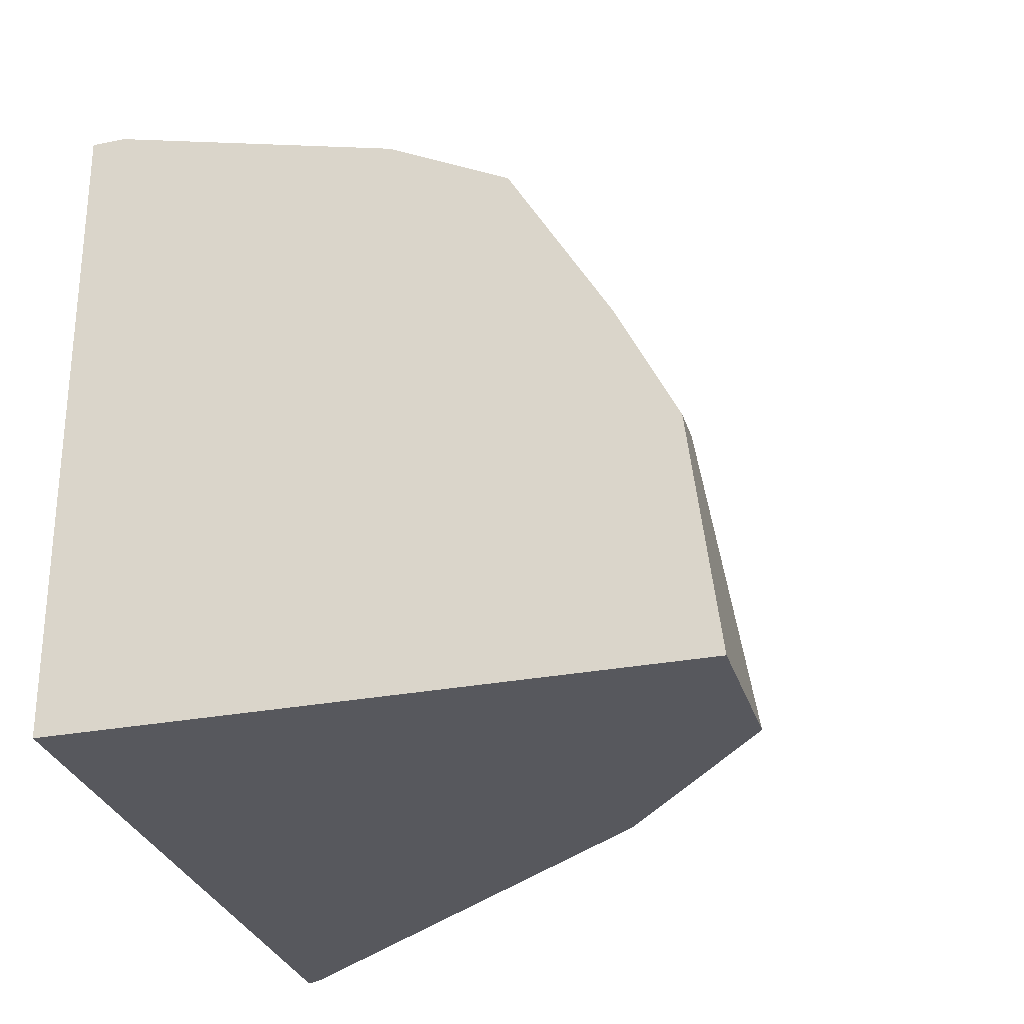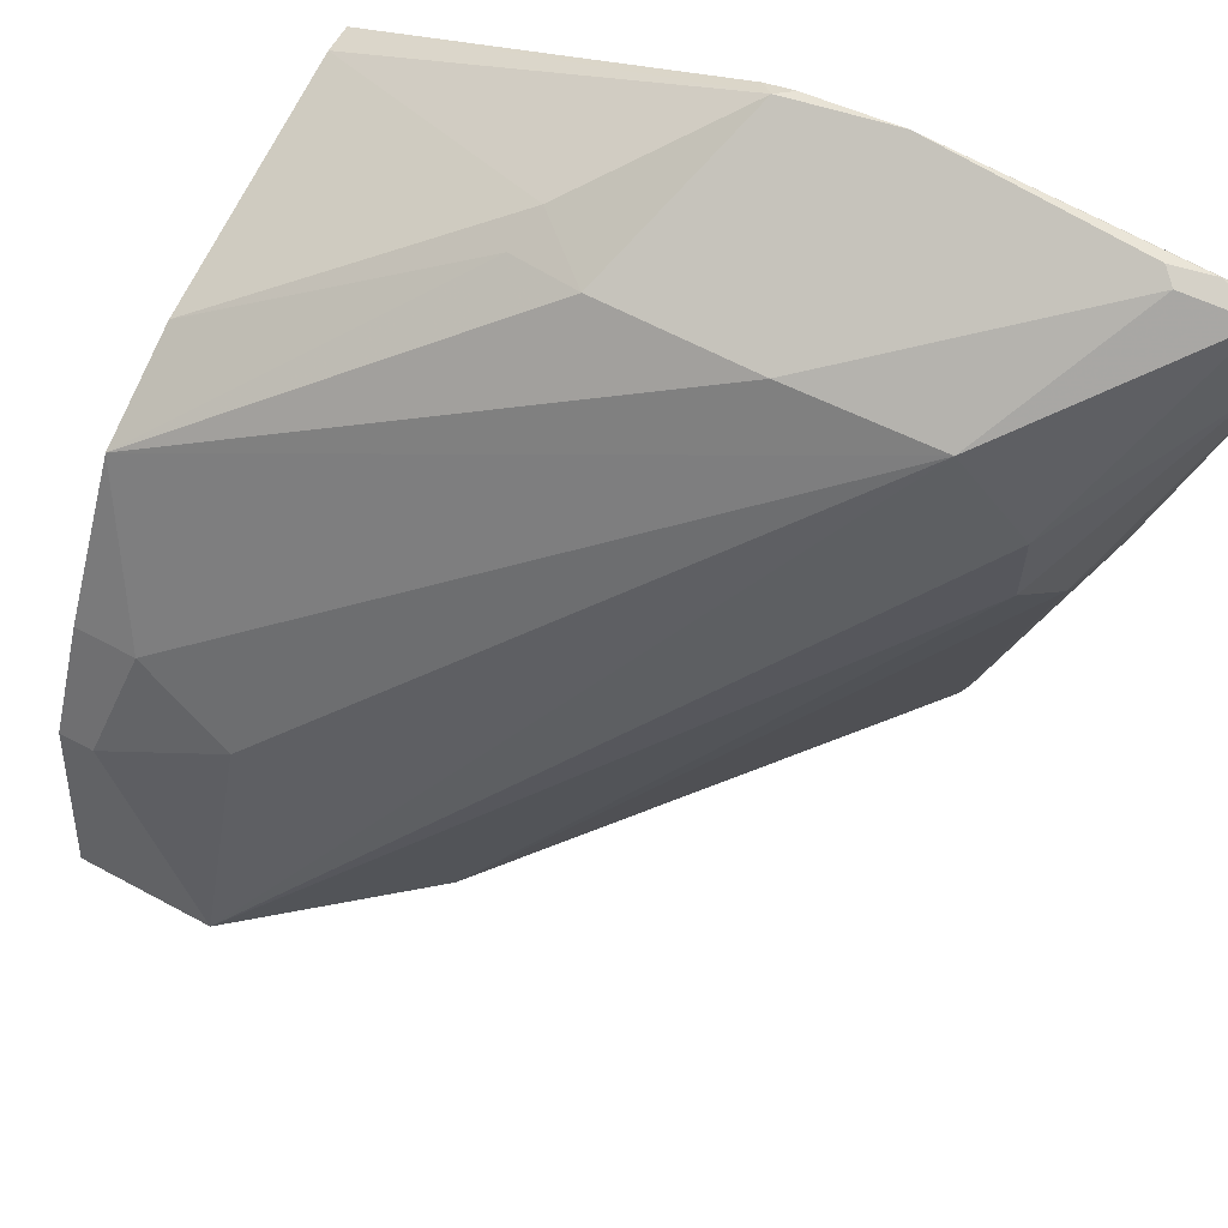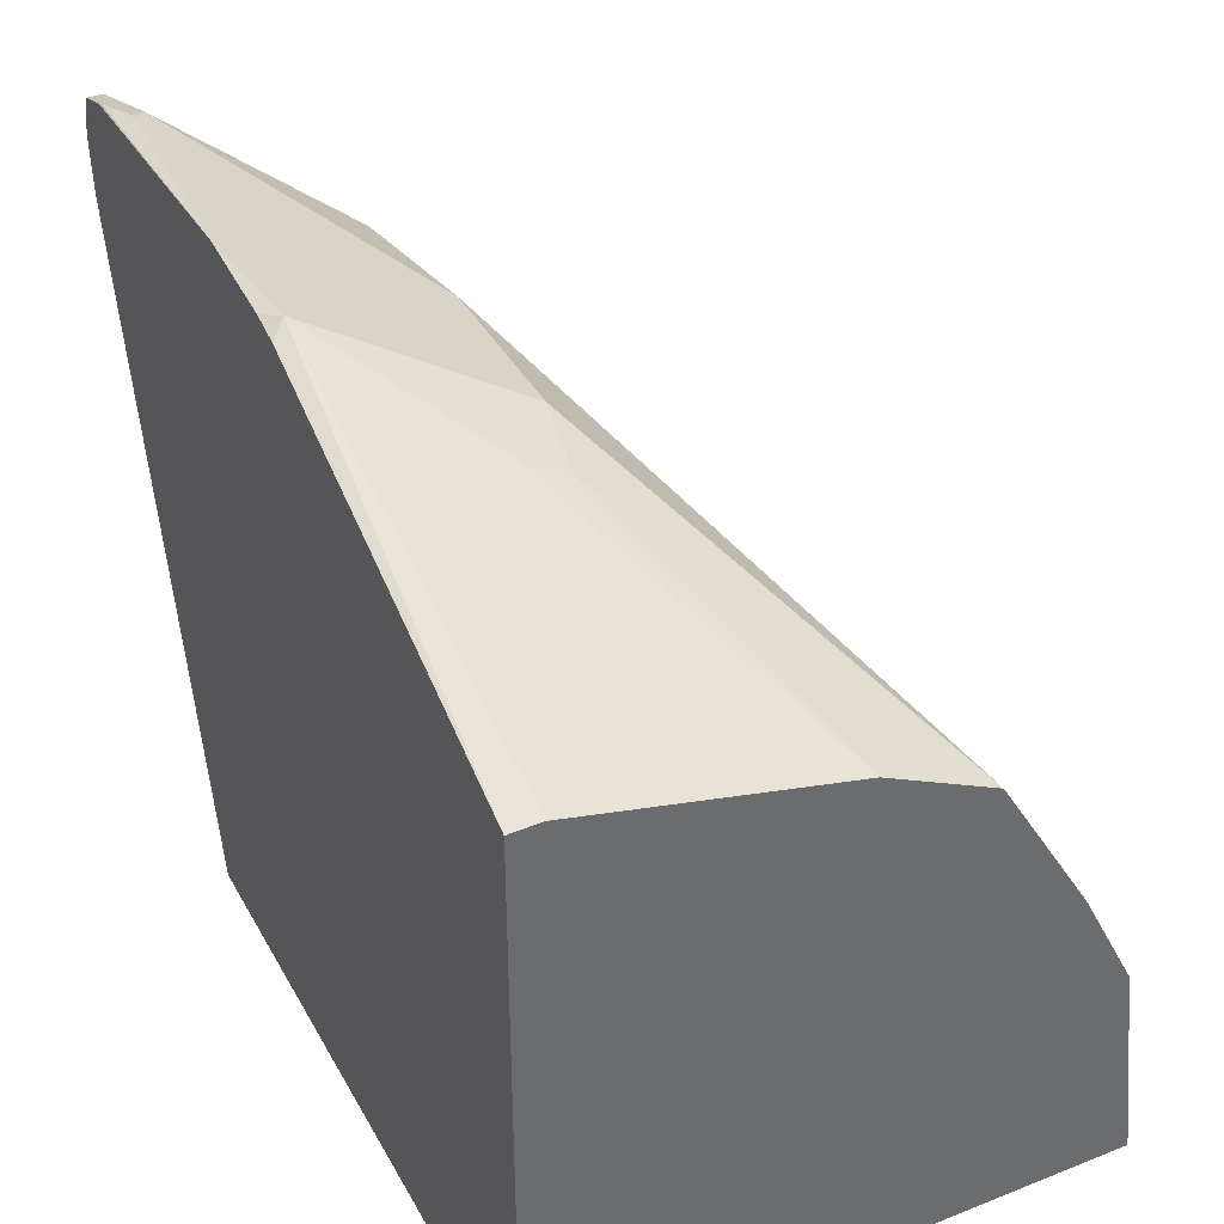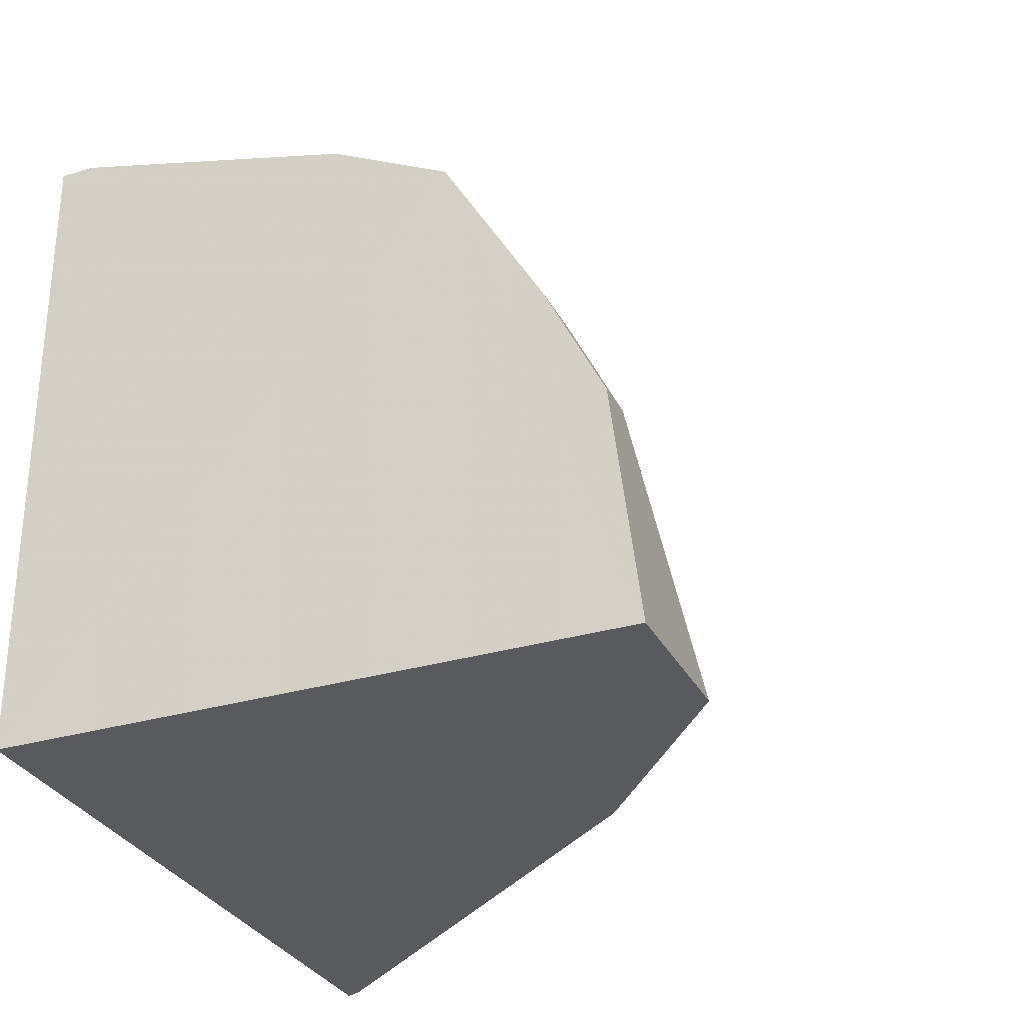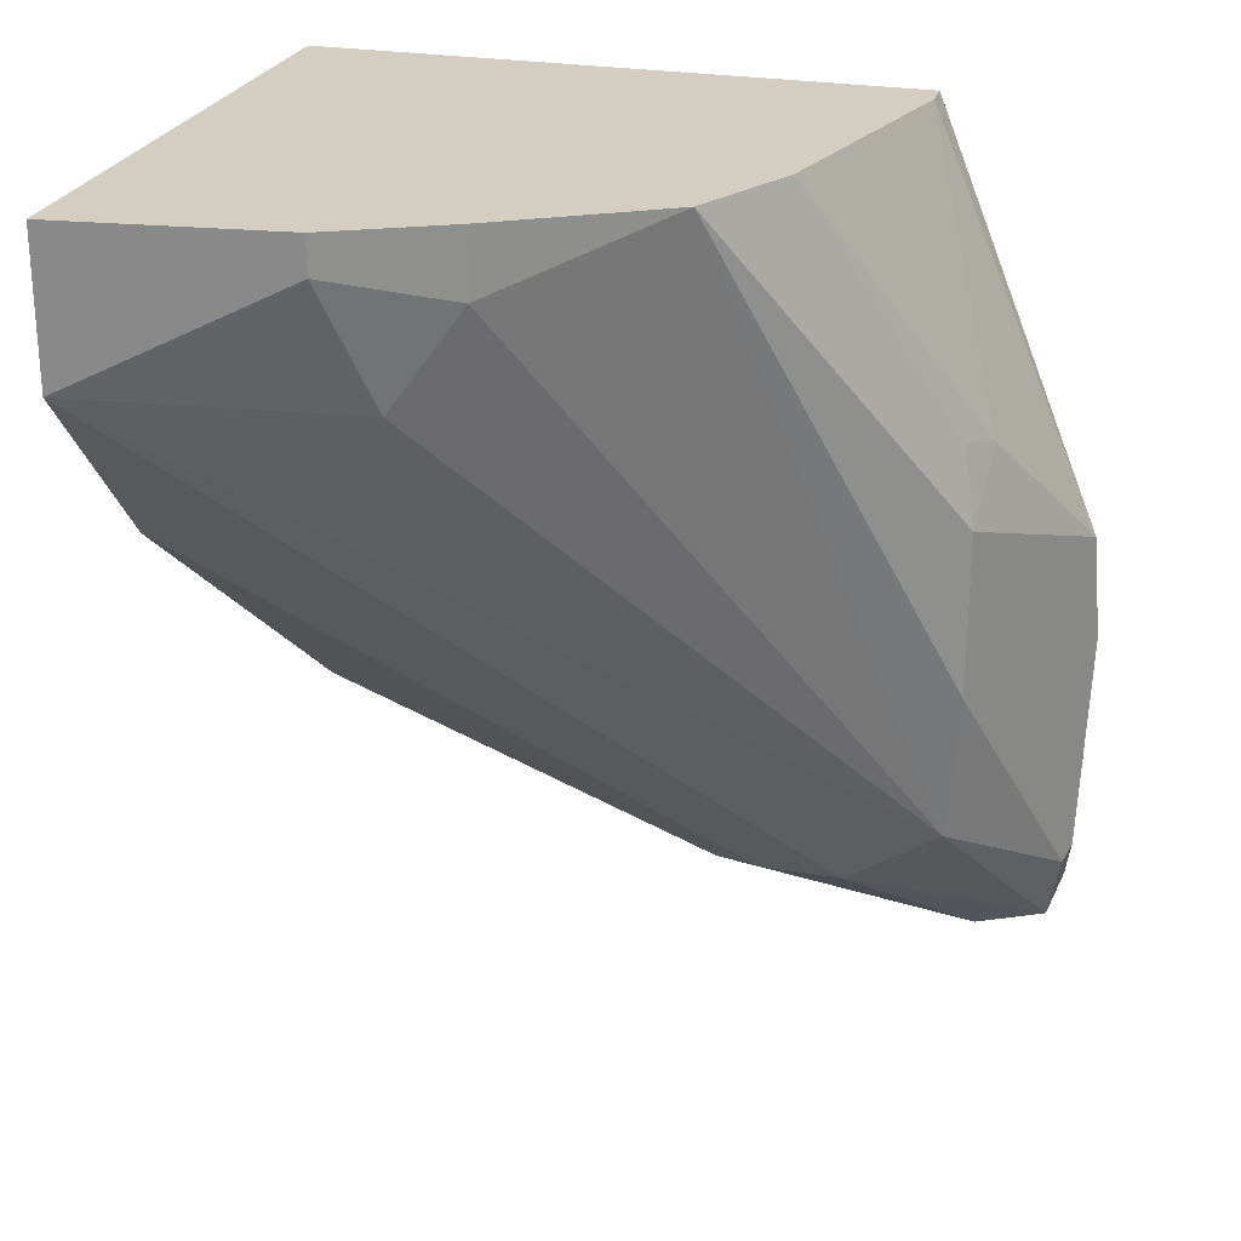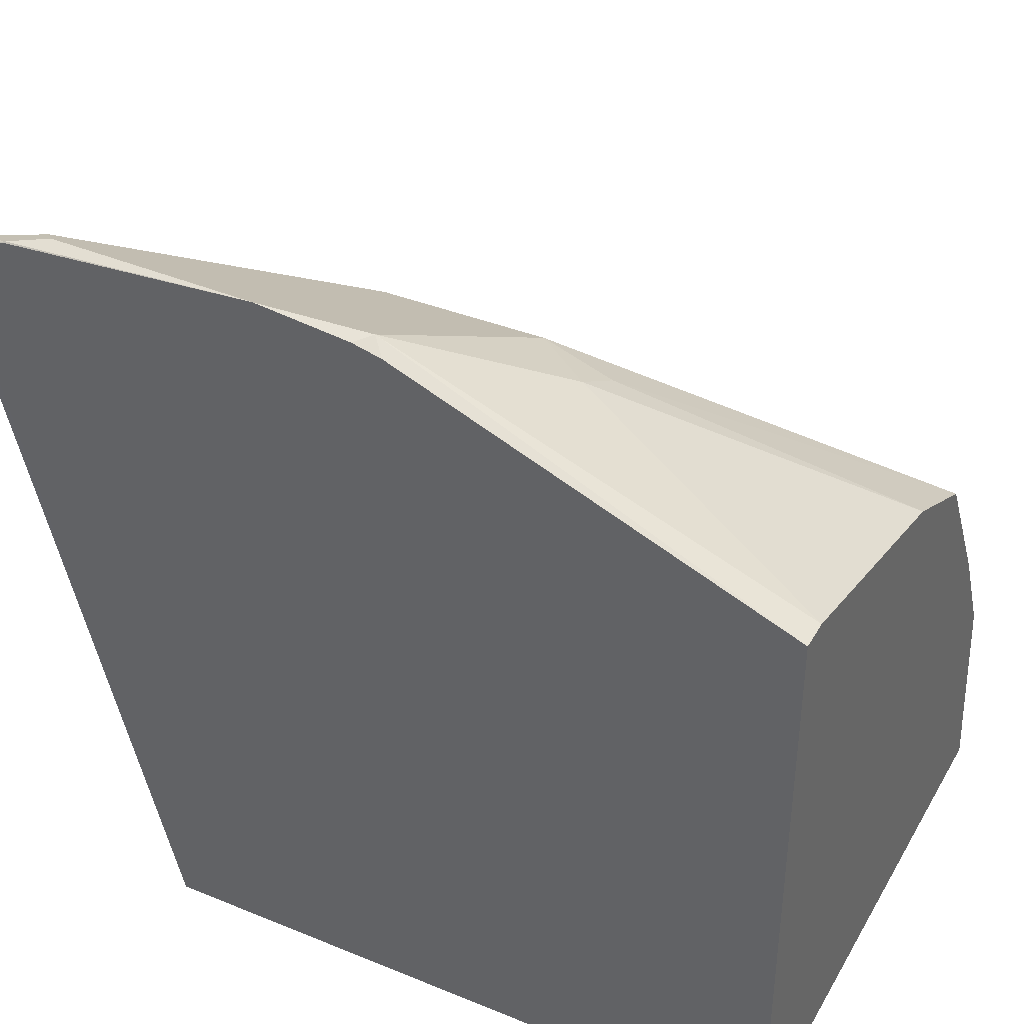
<metadata>
{"format":"obj","ext":"obj","renderer":"f3d","projection":"perspective","resolution":1024,"background":"white","views":[{"elev":-28.9,"azim":15.8,"up":"+Y"},{"elev":61.2,"azim":118.9,"up":"+Y"},{"elev":38.7,"azim":-26.4,"up":"+Y"},{"elev":-30.5,"azim":23.1,"up":"+Y"},{"elev":25.2,"azim":106.1,"up":"+Z"},{"elev":38.1,"azim":-62.7,"up":"+Y"}]}
</metadata>
<code>
v 0.6627 0.3215 -0.01018
v 0.4449 0.3215 0.04481
v 0.4449 0.3215 -0.2044
v 0.4449 0.5853 -0.2687
v 0.4449 0.5915 -0.2687
v 0.4449 0.589 -0.2689
v 0.4454 0.5904 -0.2693
v 0.4449 0.5932 -0.2683
v 0.4449 0.6059 -0.2641
v 0.4449 0.6101 -0.2514
v 0.4449 0.6106 -0.2486
v 0.4449 0.6165 -0.1504
v 0.4449 0.6123 -0.1144
v 0.4449 0.6094 -0.1031
v 0.4449 0.5494 0.04481
v 0.5972 0.504 0.04481
v 0.6627 0.3215 0.04481
v 0.6525 0.404 0.04481
v 0.6318 0.4454 0.04481
v 0.6318 0.4454 0.02069
v 0.6525 0.404 0.03106
v 0.637 0.4195 -0.01555
v 0.5127 0.5748 -0.2019
v 0.5179 0.58 -0.145
v 0.5179 0.58 -0.08287
v 0.4506 0.6137 -0.1088
v 0.4564 0.5496 0.04481
v 0.4972 0.5826 -0.05829
v 0.5558 0.5248 0.04481
v 0.5127 0.5748 -0.05439
v 0.4506 0.6137 -0.233
v 0.4454 0.6111 -0.2486
v 0.4506 0.6059 -0.2641
v 0.4558 0.6111 -0.2382
v 0.5075 0.5386 -0.2278
v 0.4557 0.58 -0.2693
v 0.4506 0.5748 -0.2719
v 0.4868 0.4868 -0.2382
v 0.5075 0.5075 -0.2278
v 0.6059 0.3215 -0.07771
v 0.4506 0.3215 -0.2019
v 0.4458 0.3215 -0.2044
v 0.4661 0.4971 -0.2486
v 0.4449 0.5692 -0.2676
f 35 33 23
f 36 39 38
f 35 1 39
f 36 38 37
f 36 37 7
f 36 7 33
f 36 33 35
f 36 35 39
f 33 34 23
f 32 10 11
f 31 24 34
f 31 34 33
f 32 31 33
f 32 33 9
f 32 9 10
f 32 11 12
f 35 23 1
f 32 12 31
f 24 23 34
f 22 1 23
f 44 3 4
f 21 17 1
f 31 12 24
f 9 33 7
f 37 38 43
f 7 37 4
f 44 4 37
f 44 37 3
f 40 1 3
f 41 40 3
f 22 21 1
f 42 41 3
f 42 37 43
f 42 43 38
f 42 38 41
f 41 38 40
f 38 39 40
f 40 39 1
f 17 2 1
f 18 17 21
f 42 3 37
f 28 25 26
f 30 25 28
f 6 7 4
f 17 16 2
f 2 16 15
f 5 2 15
f 5 15 14
f 5 13 12
f 5 12 11
f 5 11 10
f 5 10 9
f 8 5 9
f 8 9 7
f 8 7 5
f 6 5 7
f 6 4 5
f 5 4 2
f 2 4 3
f 2 3 1
f 30 16 25
f 18 16 17
f 19 16 18
f 5 14 13
f 19 18 20
f 30 28 29
f 30 29 16
f 29 15 16
f 19 20 16
f 27 29 28
f 27 28 26
f 27 26 15
f 14 15 26
f 14 26 13
f 27 15 29
f 12 26 25
f 12 25 24
f 24 25 16
f 20 18 21
f 24 16 23
f 20 23 16
f 20 22 23
f 20 21 22
f 12 13 26

</code>
